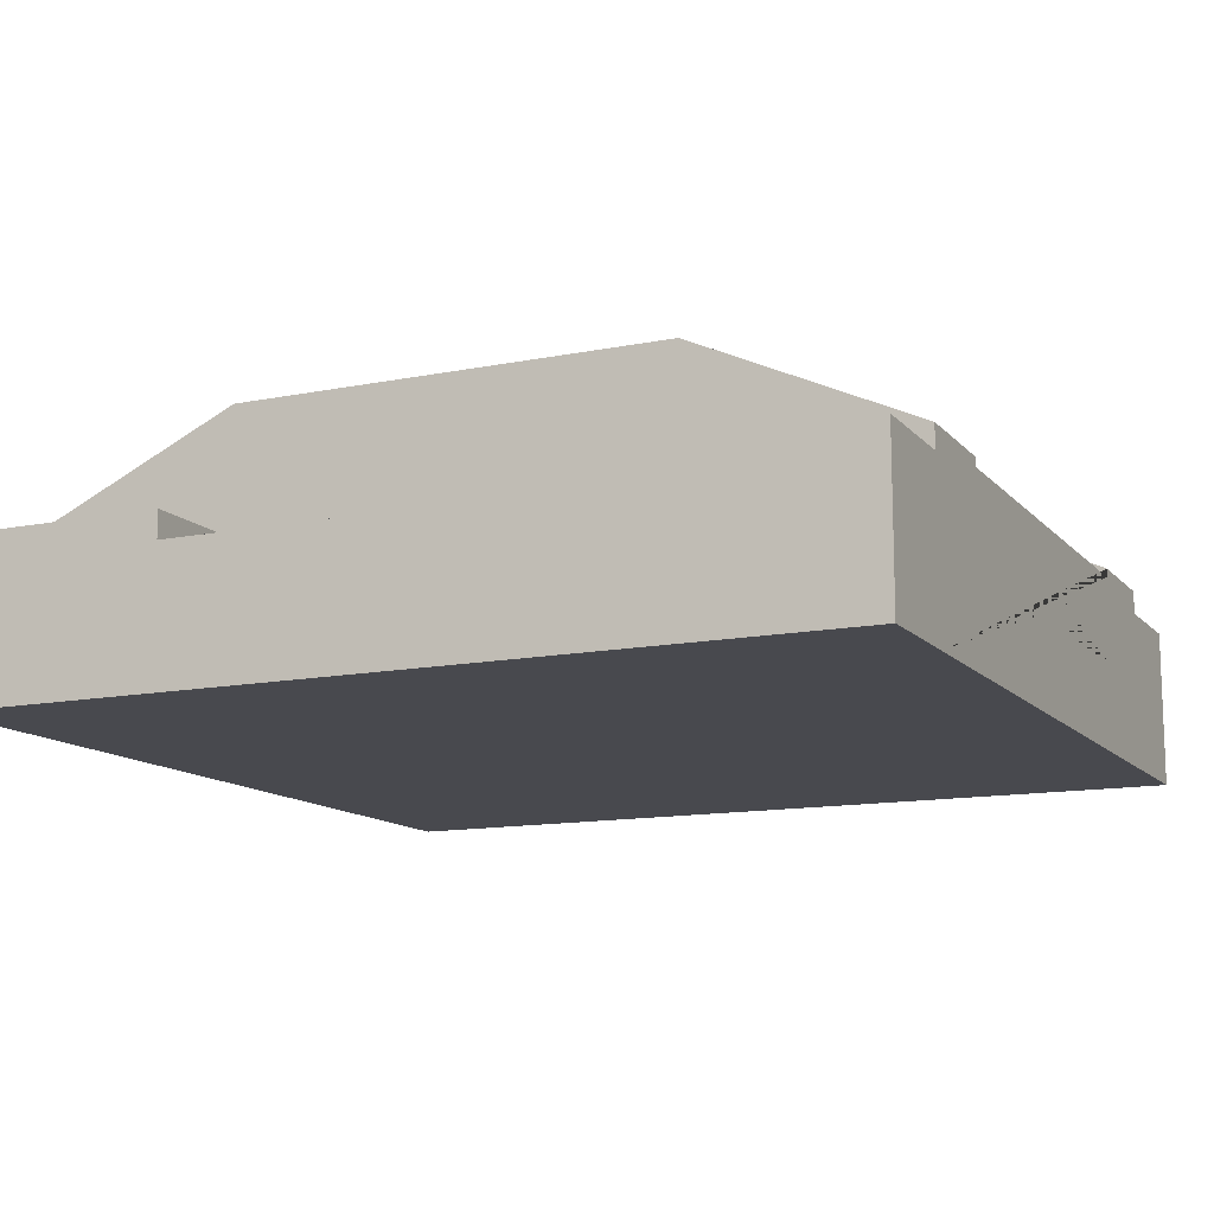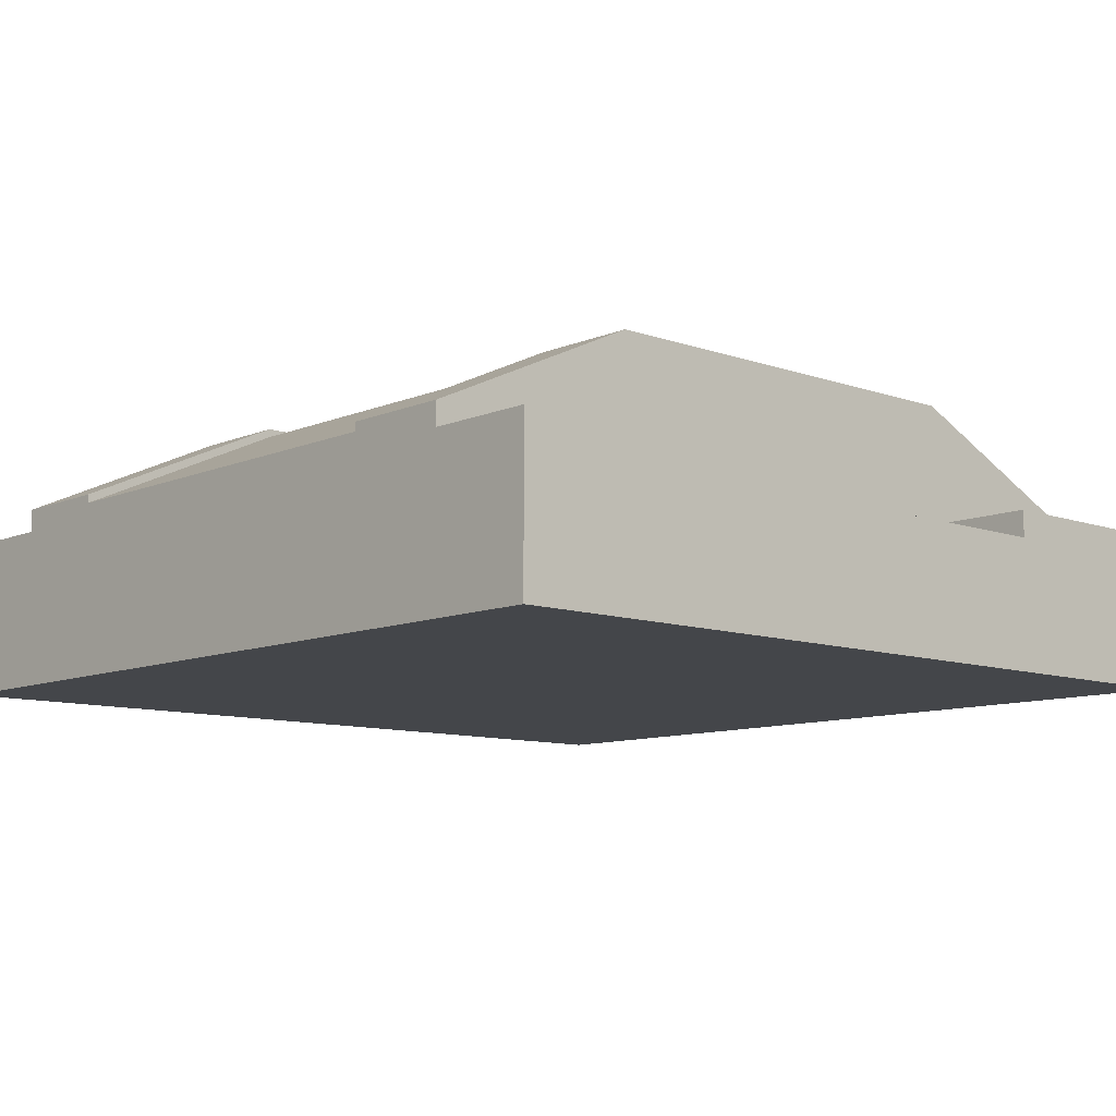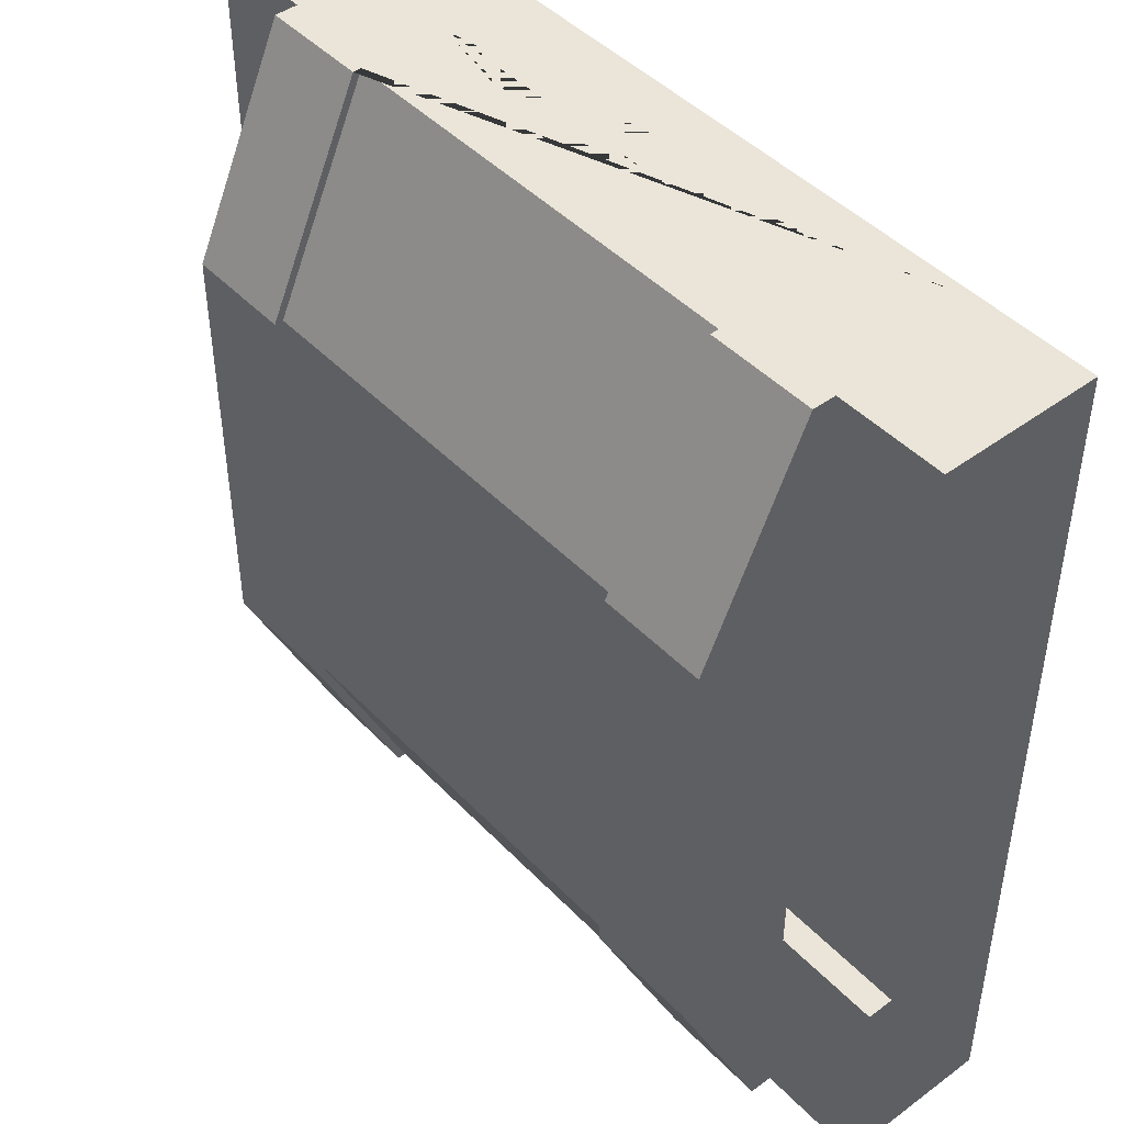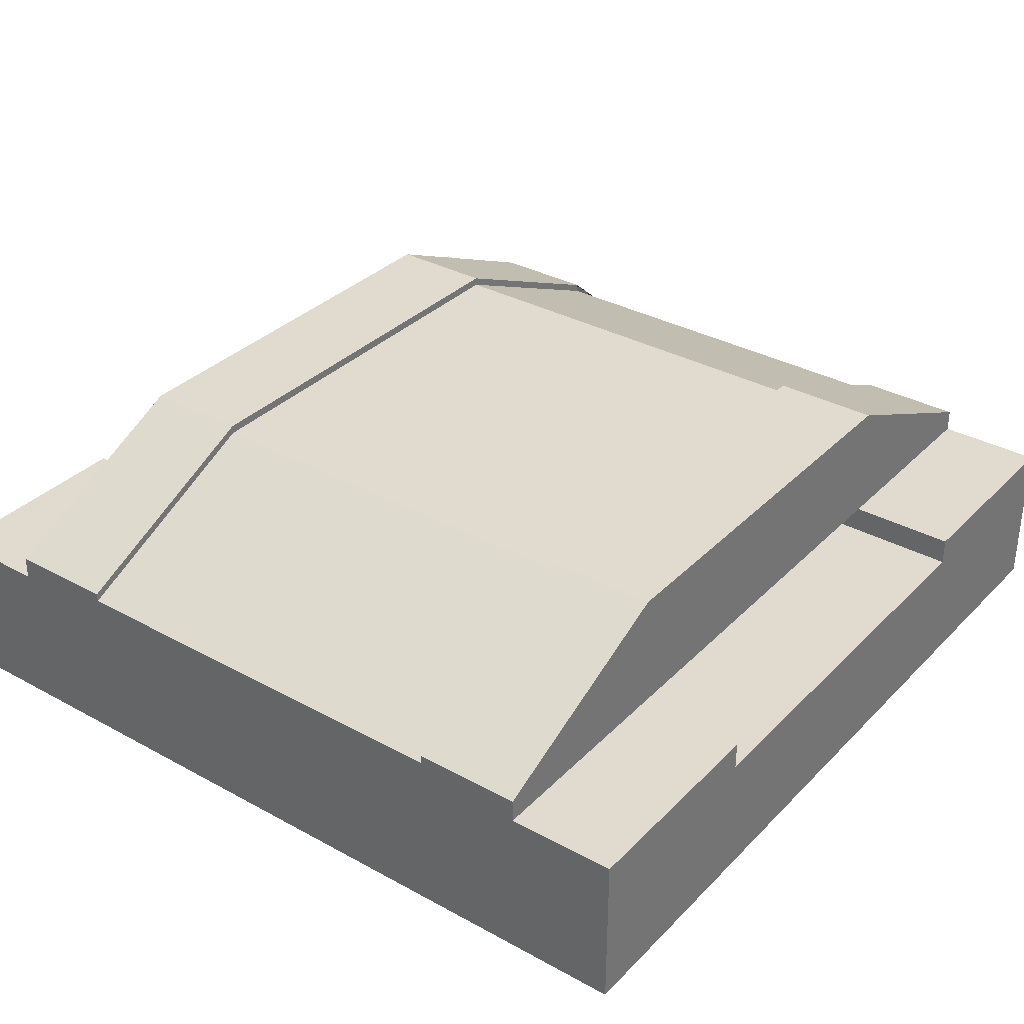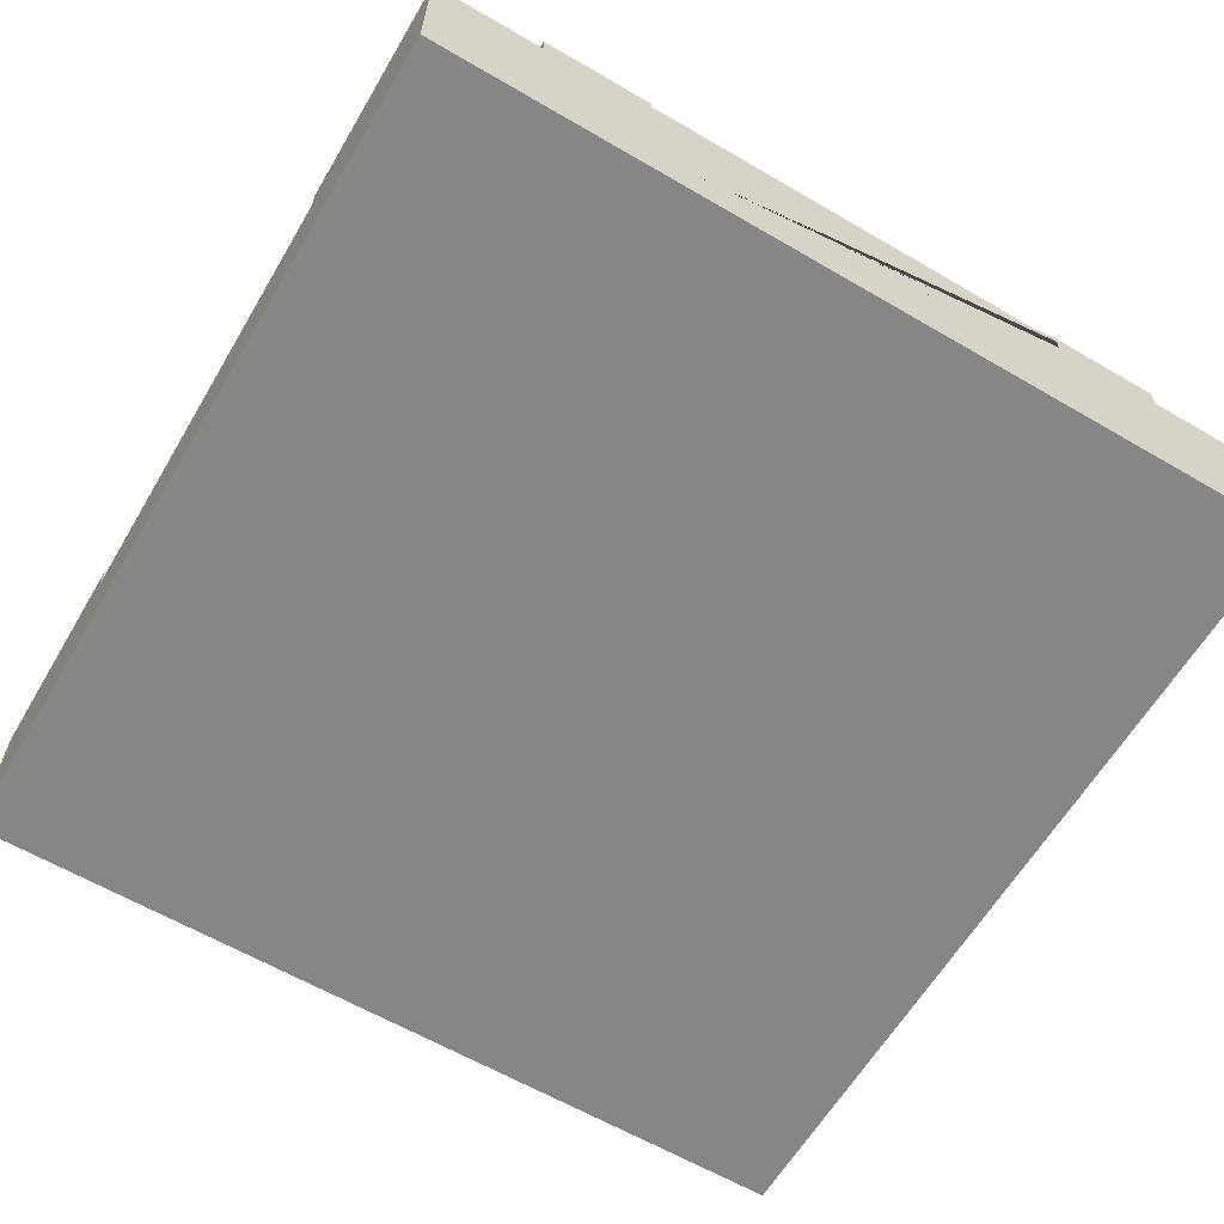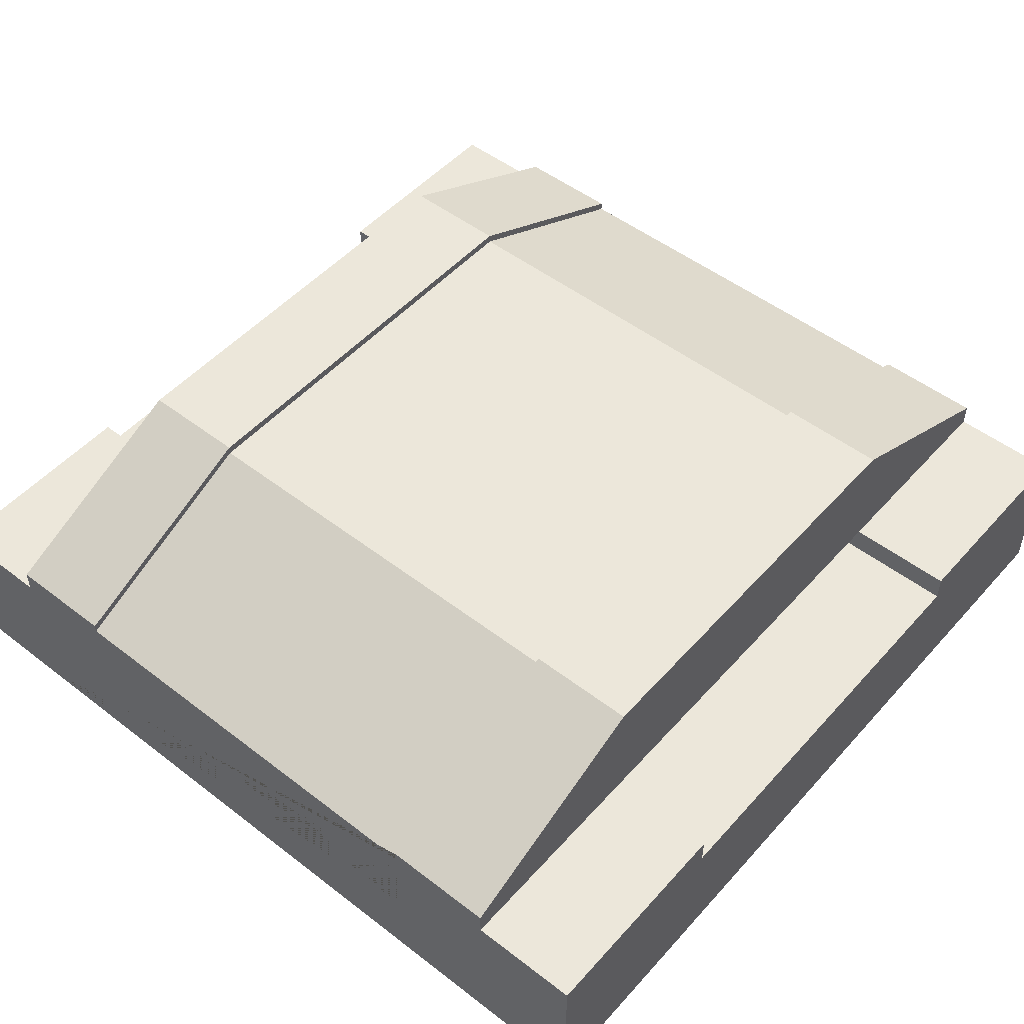
<metadata>
{"format":"obj","ext":"obj","renderer":"f3d","projection":"perspective","resolution":1024,"background":"white","views":[{"elev":-12.6,"azim":-65.0,"up":"+Y"},{"elev":-9.7,"azim":-132.5,"up":"+Y"},{"elev":45.4,"azim":-130.4,"up":"+Z"},{"elev":33.6,"azim":-143.2,"up":"+Y"},{"elev":-62.2,"azim":-30.6,"up":"+Y"},{"elev":50.5,"azim":40.1,"up":"+Y"}]}
</metadata>
<code>
g Mesh1 Group1 Model
v 0.75 0.55 -3
v 0.75 0.55 -2.25
v 0.75 0.945 -2.25
v 0.75 0.6 -3
f 1 2 3 4
v 0.75 0.63 -3
v 0.75 0.975 -2.25
f 5 6 3 4
v 0.375 0.63 -3
v 0.375 0.975 -2.25
f 5 7 8 6
v 0.75 9.024e-17 -3
v 0.375 9.024e-17 -3
v 0.375 0.55 -3
f 9 10 11 7 5 4 1
v 0.375 9.024e-17 -2.541e-13
v 5.775e-14 9.024e-17 -2.454e-13
v 6.281e-14 0 -0.75
v 3.393e-14 0 -2.25
v 0 9.024e-17 -3
v 2.25 9.024e-17 -3
v 2.625 9.024e-17 -3
v 3 9.024e-17 -3
v 3 0 -2.25
v 3 0 -0.75
v 3 9.024e-17 -2.974e-13
v 2.625 9.024e-17 -2.888e-13
f 12 13 14 15 16 10 9 17 18 19 20 21 22 23
v 0.375 0.55 -2.541e-13
v 5.775e-14 0.55 -2.454e-13
f 13 12 24 25
v 2.625 0.55 -3.061e-13
v 2.625 0.63 -2.888e-13
v 2.25 0.63 -2.483e-13
v 2.25 0.6 -5.775e-15
v 2.25 0.55 -2.483e-13
v 2.25 0.3 -1.617e-13
v 0.75 0.3 -1.213e-13
v 0.75 0.55 -1.213e-13
v 0.75 0.6 -0
v 0.75 0.63 -0
v 0.375 0.63 -1.155e-14
f 12 23 26 27 28 29 30 31 32 33 34 35 36 24
v 3 0.55 -2.974e-13
f 37 26 23 22
v 3 0.55 -0.75
v 2.625 0.55 -0.75
f 37 38 39 26
v 3 0.455 -0.75
f 22 21 40 38 37
v 3 0.455 -2.25
f 21 20 41 40
v 3 0.55 -2.25
v 3 0.55 -3
f 42 41 20 19 43
v 2.625 0.55 -2.25
v 2.25 0.55 -2.25
v 0.375 0.55 -2.25
v 3.393e-14 0.55 -2.25
v 3.393e-14 0.455 -2.25
f 42 44 45 2 46 47 48 41
v 2.625 0.55 -3
f 42 43 49 44
f 19 18 49 43
v 2.625 0.63 -3
v 2.25 0.55 -3
v 2.25 0.6 -3
v 2.25 0.63 -3
f 50 49 18 17 51 52 53
v 2.625 0.975 -2.25
v 2.625 0.975 -0.75
f 54 55 27 26 39 44 49 50
v 2.25 0.975 -2.25
v 2.25 0.975 -0.75
f 54 56 57 55
f 56 54 50 53
v 2.25 0.945 -2.25
v 2.25 0.945 -0.75
f 56 53 52 58 59 57
f 4 3 58 52
v 0.75 0.945 -0.75
f 58 3 60 59
v 0.75 0.975 -0.75
f 6 61 60 3
v 0.375 0.975 -0.75
f 6 8 62 61
v 0.375 0.55 -0.75
f 36 62 8 7 11 46 63 24
f 61 62 36 35
f 61 35 34 60
v 0.75 0.55 -0.75
f 34 60 64 33
f 60 34 29 59
f 31 30 29 34 33 32
v 2.25 0.55 -0.75
f 30 65 59 29
f 64 60 59 65
f 65 64 63 46 2 45 44 39
v 6.281e-14 0.455 -0.75
v 6.281e-14 0.55 -0.75
f 39 38 40 66 67 63 64 65
f 48 66 40 41
f 15 14 66 48
f 67 66 14 13 25
f 67 25 24 63
v 0 0.55 -3
f 16 15 48 47 68
f 68 47 46 11
f 68 11 10 16
f 28 57 59 29
f 28 27 55 57
f 52 51 17 9 1 4

</code>
